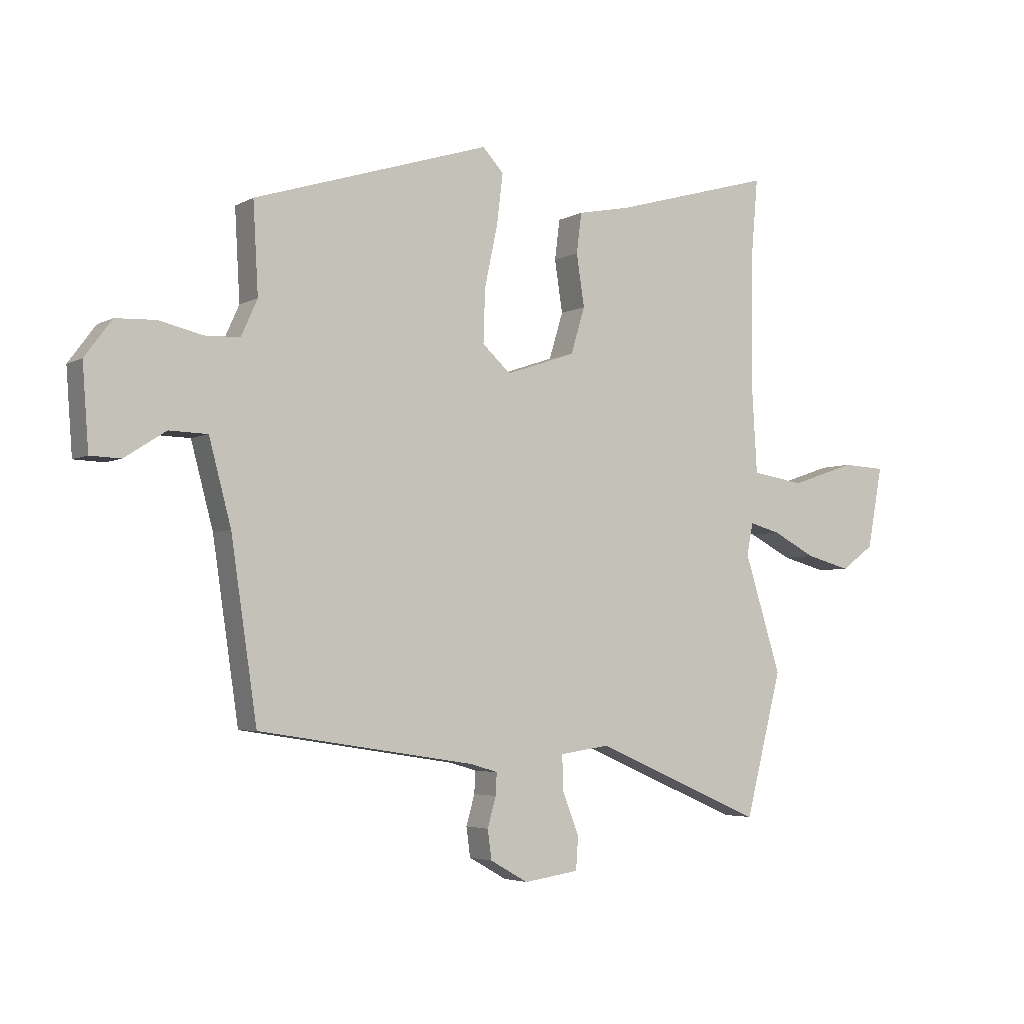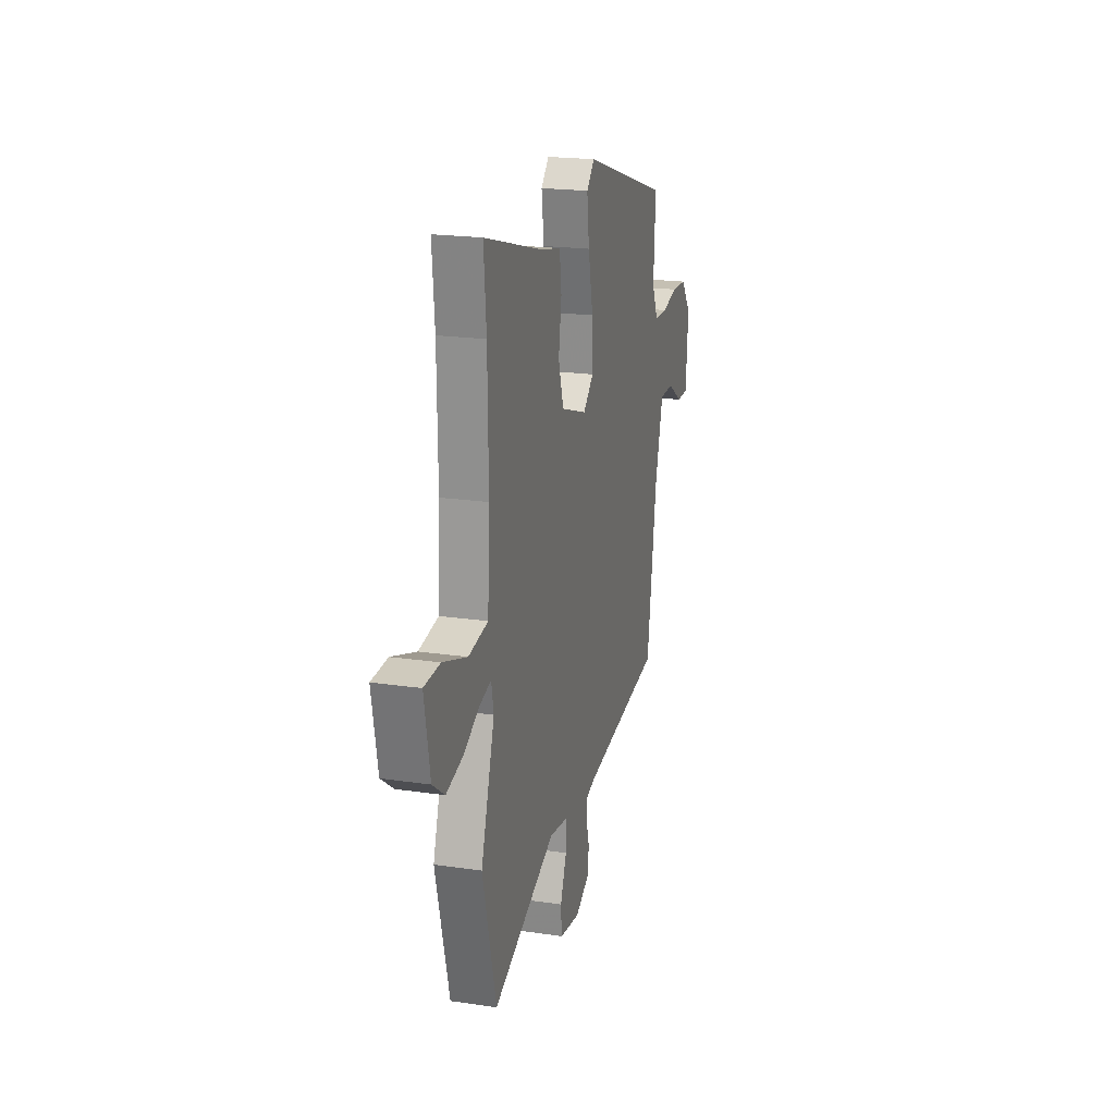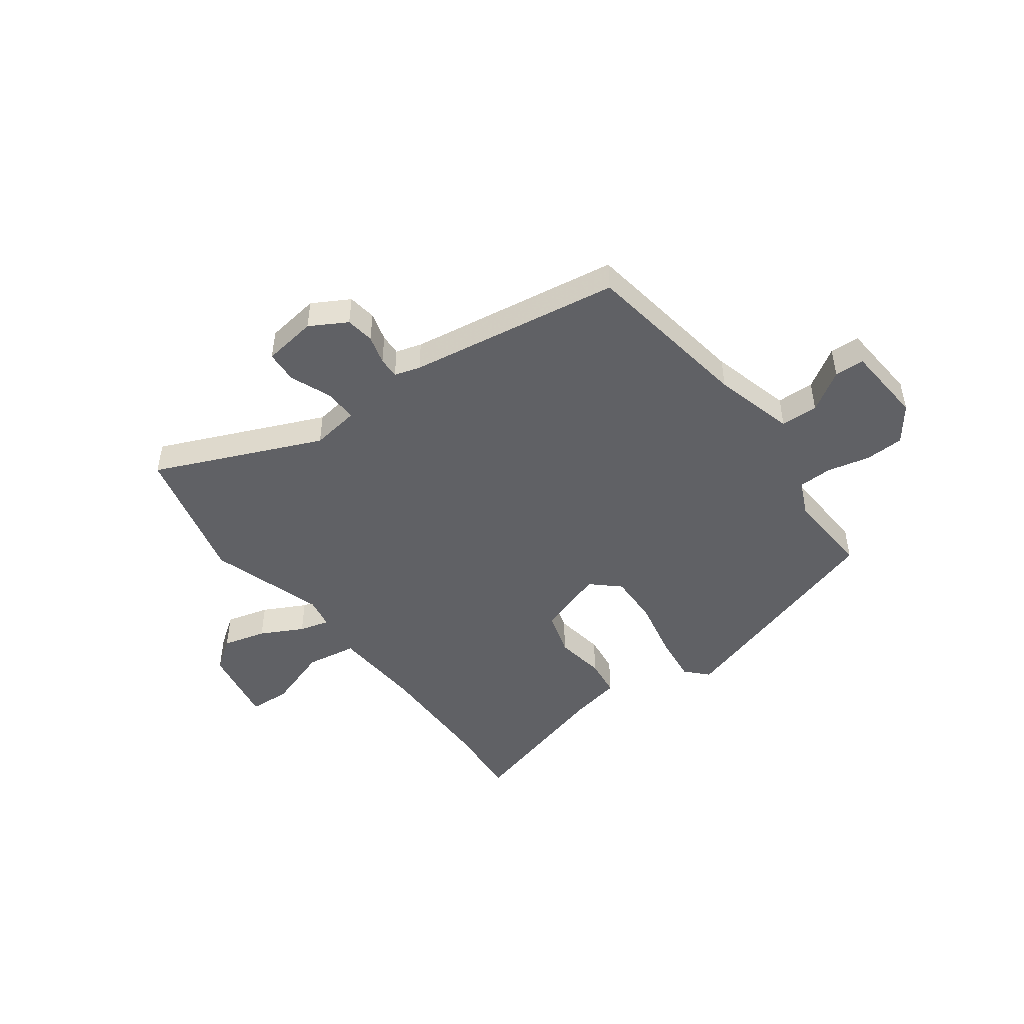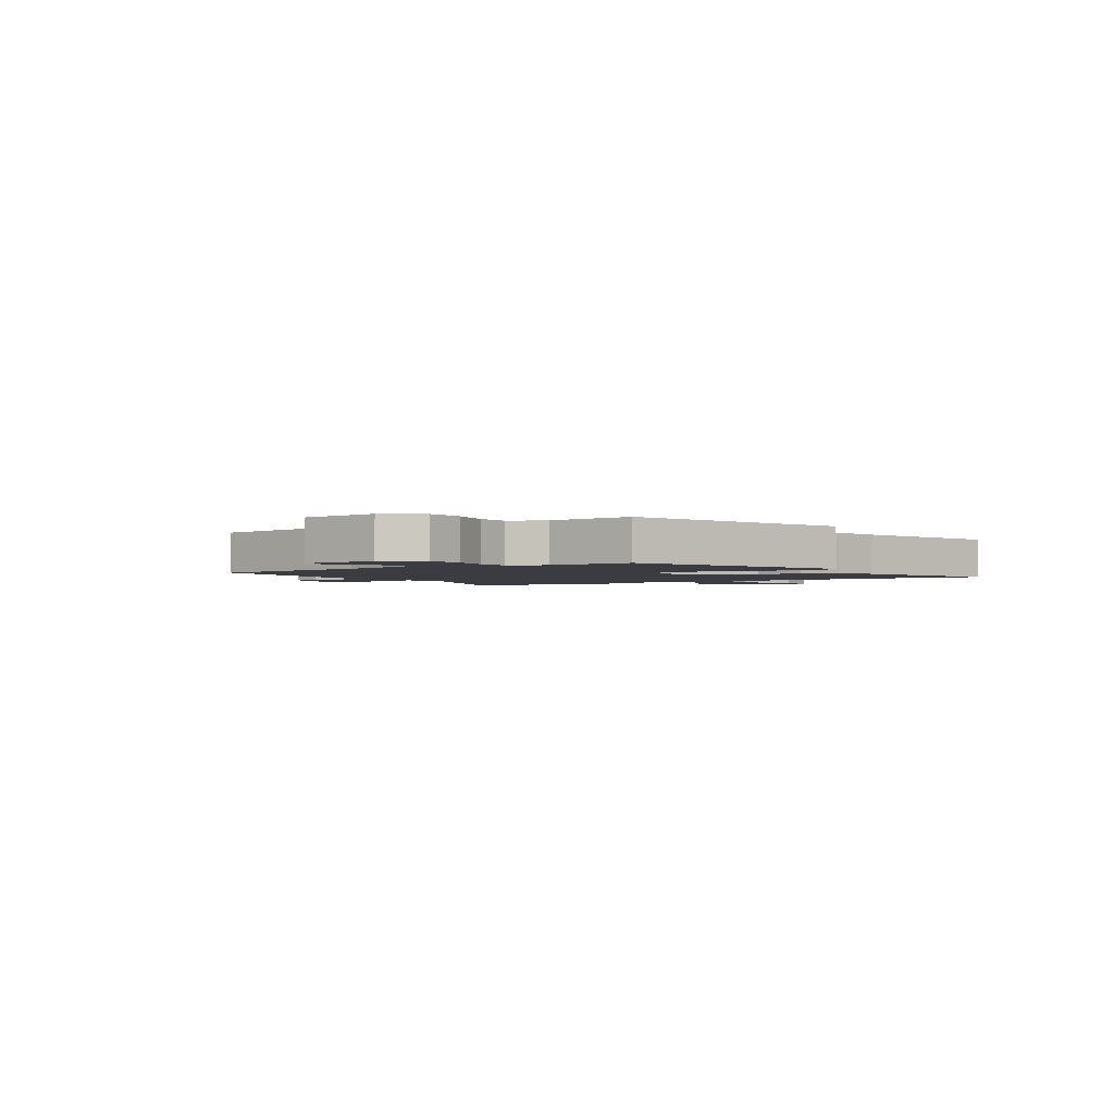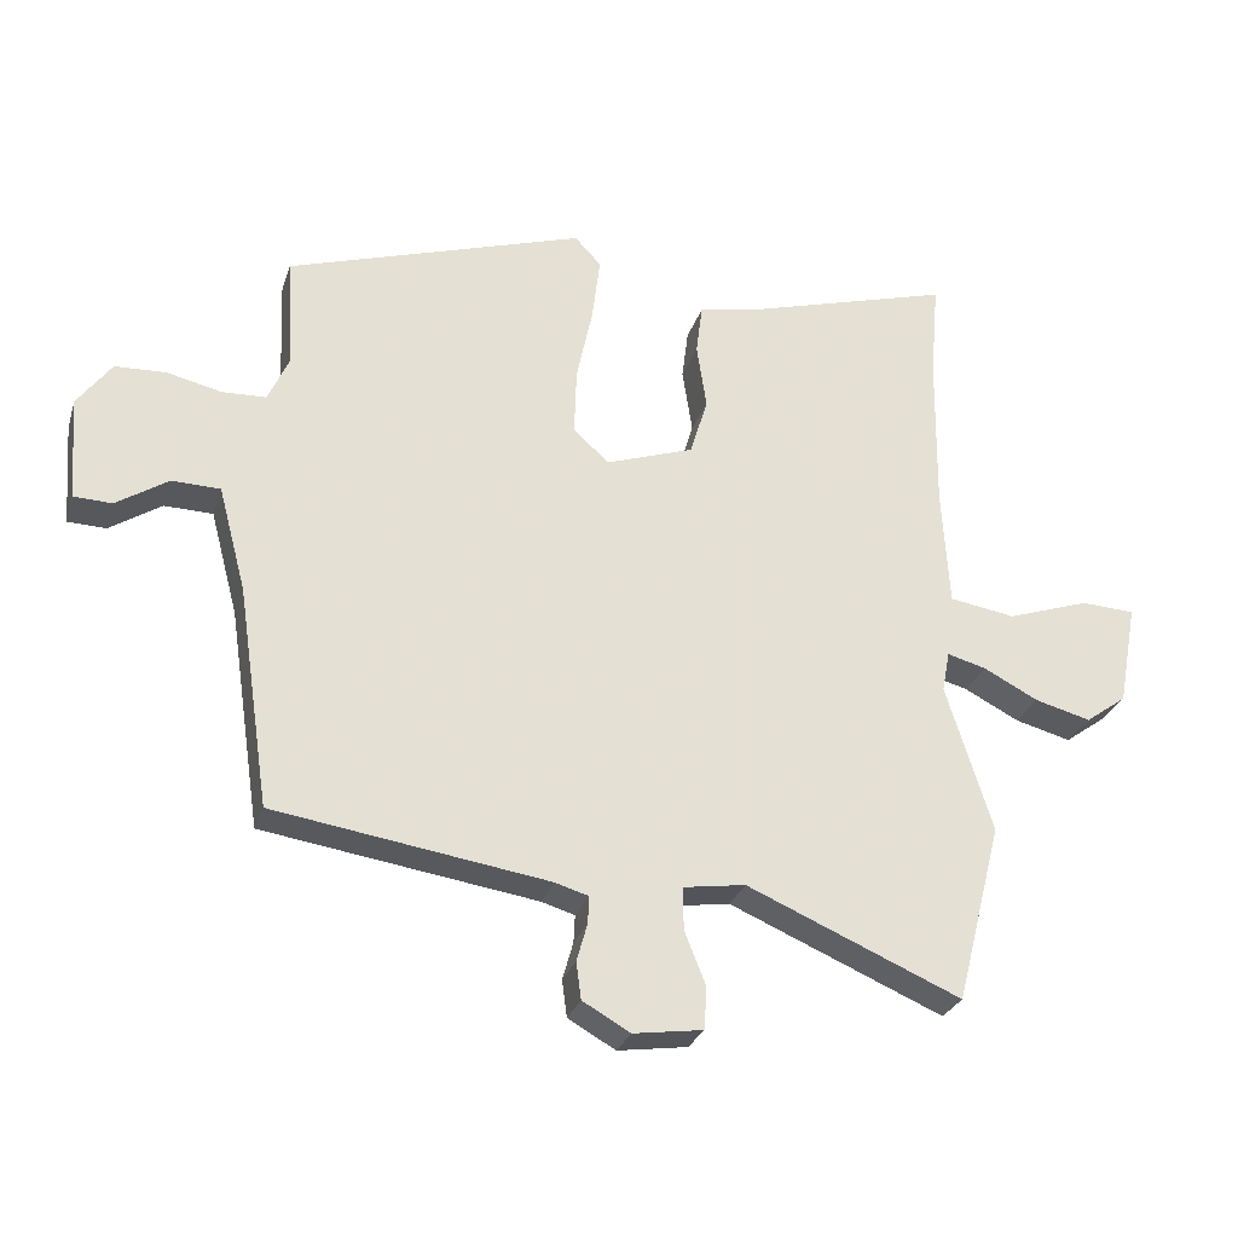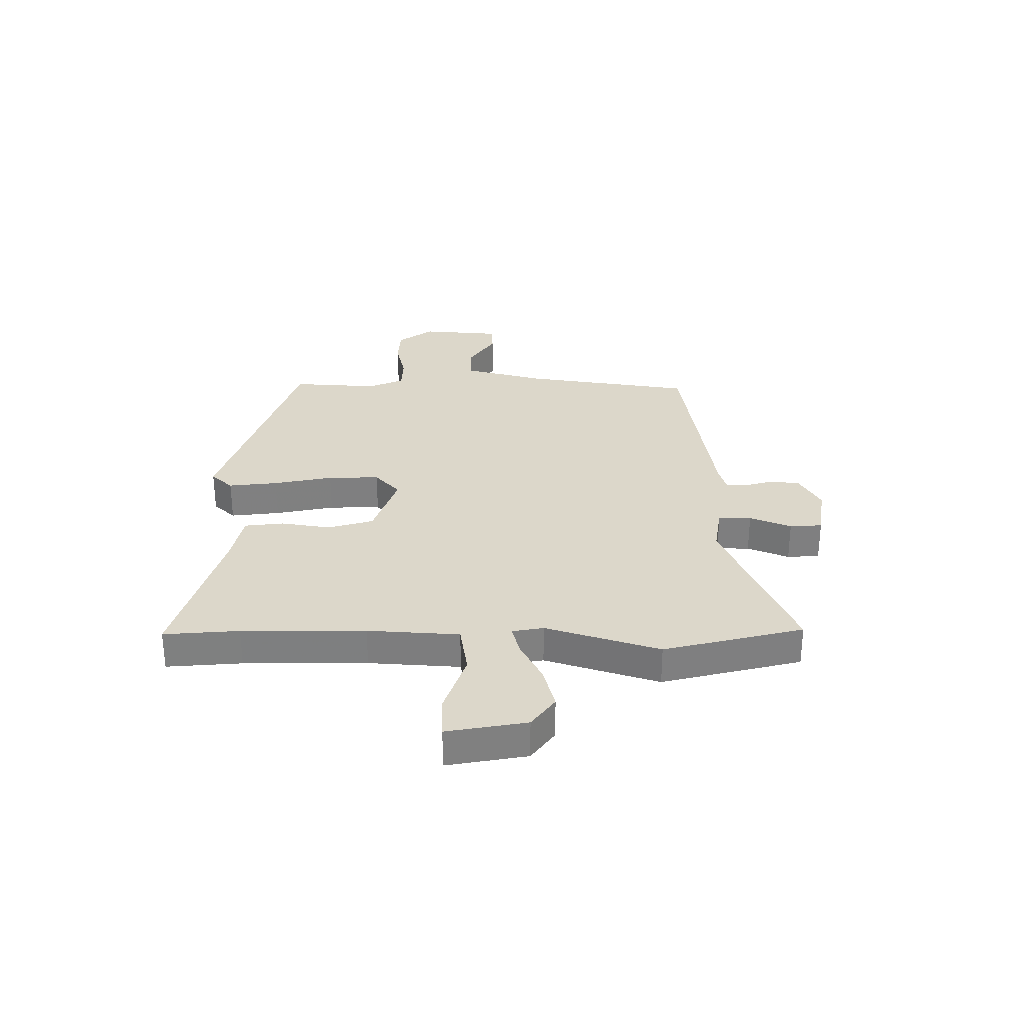
<metadata>
{"format":"obj","ext":"obj","renderer":"f3d","projection":"perspective","resolution":1024,"background":"white","views":[{"elev":-4.1,"azim":-31.1,"up":"+Z"},{"elev":20.3,"azim":105.1,"up":"+Z"},{"elev":-47.3,"azim":-143.5,"up":"+Y"},{"elev":-2.2,"azim":-55.8,"up":"+Y"},{"elev":-27.7,"azim":-16.1,"up":"+Z"},{"elev":30.4,"azim":90.6,"up":"+Y"}]}
</metadata>
<code>
v 0.543 0.07 -0.331
v 0.478 0.07 -0.585
v 0.176 0.07 -0.455
v 0.088 0.07 -0.468
v 0.089 0.07 -0.528
v 0.119 0.07 -0.604
v 0.115 0.07 -0.663
v 0.017 0.07 -0.677
v -0.05 0.07 -0.639
v -0.057 0.07 -0.587
v -0.042 0.07 -0.534
v -0.04 0.07 -0.495
v -0.087 0.07 -0.481
v -0.473 0.07 -0.422
v -0.519 0.07 -0.111
v -0.558 0.07 0.036
v -0.626 0.07 0.038
v -0.699 0.07 -0.009
v -0.753 0.07 -0.007
v -0.764 0.07 0.139
v -0.716 0.07 0.204
v -0.645 0.07 0.207
v -0.568 0.07 0.189
v -0.506 0.07 0.191
v -0.477 0.07 0.255
v -0.486 0.07 0.414
v -0.066 0.07 0.546
v -0.029 0.07 0.506
v -0.04 0.07 0.416
v -0.063 0.07 0.308
v -0.066 0.07 0.214
v -0.016 0.07 0.168
v 0.108 0.07 0.21
v 0.133 0.07 0.292
v 0.119 0.07 0.384
v 0.128 0.07 0.455
v 0.222 0.07 0.474
v 0.505 0.07 0.554
v 0.493 0.07 0.417
v 0.49 0.07 0.192
v 0.5 0.07 0.025
v 0.593 0.07 0.01
v 0.709 0.07 0.049
v 0.785 0.07 0.045
v 0.758 0.07 -0.1
v 0.7 0.07 -0.142
v 0.621 0.07 -0.121
v 0.544 0.07 -0.081
v 0.489 0.07 -0.066
v 0.478 0.07 -0.123
v 0.543 0 -0.331
v 0.478 0 -0.585
v 0.176 0 -0.455
v 0.088 0 -0.468
v 0.089 0 -0.528
v 0.119 0 -0.604
v 0.115 0 -0.663
v 0.017 0 -0.677
v -0.05 0 -0.639
v -0.057 0 -0.587
v -0.042 0 -0.534
v -0.04 0 -0.495
v -0.087 0 -0.481
v -0.473 0 -0.422
v -0.519 0 -0.111
v -0.558 0 0.036
v -0.626 0 0.038
v -0.699 0 -0.009
v -0.753 0 -0.007
v -0.764 0 0.139
v -0.716 0 0.204
v -0.645 0 0.207
v -0.568 0 0.189
v -0.506 0 0.191
v -0.477 0 0.255
v -0.486 0 0.414
v -0.066 0 0.546
v -0.029 0 0.506
v -0.04 0 0.416
v -0.063 0 0.308
v -0.066 0 0.214
v -0.016 0 0.168
v 0.108 0 0.21
v 0.133 0 0.292
v 0.119 0 0.384
v 0.128 0 0.455
v 0.222 0 0.474
v 0.505 0 0.554
v 0.493 0 0.417
v 0.49 0 0.192
v 0.5 0 0.025
v 0.593 0 0.01
v 0.709 0 0.049
v 0.785 0 0.045
v 0.758 0 -0.1
v 0.7 0 -0.142
v 0.621 0 -0.121
v 0.544 0 -0.081
v 0.489 0 -0.066
v 0.478 0 -0.123
f 46 47 48
f 45 46 48
f 44 45 48
f 43 44 48
f 42 43 48
f 41 42 48 49
f 40 41 49 50
f 37 38 39
f 39 40 50
f 37 39 50
f 36 37 50
f 35 36 50
f 34 35 50
f 28 29 30
f 27 28 30
f 26 27 30
f 25 26 30
f 24 25 30 31
f 21 22 23
f 20 21 23
f 19 20 23
f 18 19 23
f 17 18 23
f 16 17 23 24
f 24 31 32
f 16 24 32
f 15 16 32
f 9 10 11
f 8 9 11
f 7 8 11
f 6 7 11
f 5 6 11
f 4 5 11 12
f 1 2 3
f 50 1 3
f 34 50 3
f 33 34 3
f 33 3 4
f 32 33 4
f 15 32 4
f 14 15 4
f 13 14 4
f 4 12 13
f 98 97 96
f 98 96 95
f 98 95 94
f 98 94 93
f 98 93 92
f 99 98 92 91
f 100 99 91 90
f 89 88 87
f 100 90 89
f 100 89 87
f 100 87 86
f 100 86 85
f 100 85 84
f 80 79 78
f 80 78 77
f 80 77 76
f 80 76 75
f 81 80 75 74
f 73 72 71
f 73 71 70
f 73 70 69
f 73 69 68
f 73 68 67
f 74 73 67 66
f 82 81 74
f 82 74 66
f 82 66 65
f 61 60 59
f 61 59 58
f 61 58 57
f 61 57 56
f 61 56 55
f 62 61 55 54
f 53 52 51
f 53 51 100
f 53 100 84
f 53 84 83
f 54 53 83
f 54 83 82
f 54 82 65
f 54 65 64
f 54 64 63
f 63 62 54
f 1 51 52 2
f 2 52 53 3
f 3 53 54 4
f 4 54 55 5
f 5 55 56 6
f 6 56 57 7
f 7 57 58 8
f 8 58 59 9
f 9 59 60 10
f 10 60 61 11
f 11 61 62 12
f 12 62 63 13
f 13 63 64 14
f 14 64 65 15
f 15 65 66 16
f 16 66 67 17
f 17 67 68 18
f 18 68 69 19
f 19 69 70 20
f 20 70 71 21
f 21 71 72 22
f 22 72 73 23
f 23 73 74 24
f 24 74 75 25
f 25 75 76 26
f 26 76 77 27
f 27 77 78 28
f 28 78 79 29
f 29 79 80 30
f 30 80 81 31
f 31 81 82 32
f 32 82 83 33
f 33 83 84 34
f 34 84 85 35
f 35 85 86 36
f 36 86 87 37
f 37 87 88 38
f 38 88 89 39
f 39 89 90 40
f 40 90 91 41
f 41 91 92 42
f 42 92 93 43
f 43 93 94 44
f 44 94 95 45
f 45 95 96 46
f 46 96 97 47
f 47 97 98 48
f 48 98 99 49
f 49 99 100 50
f 50 100 51 1

</code>
